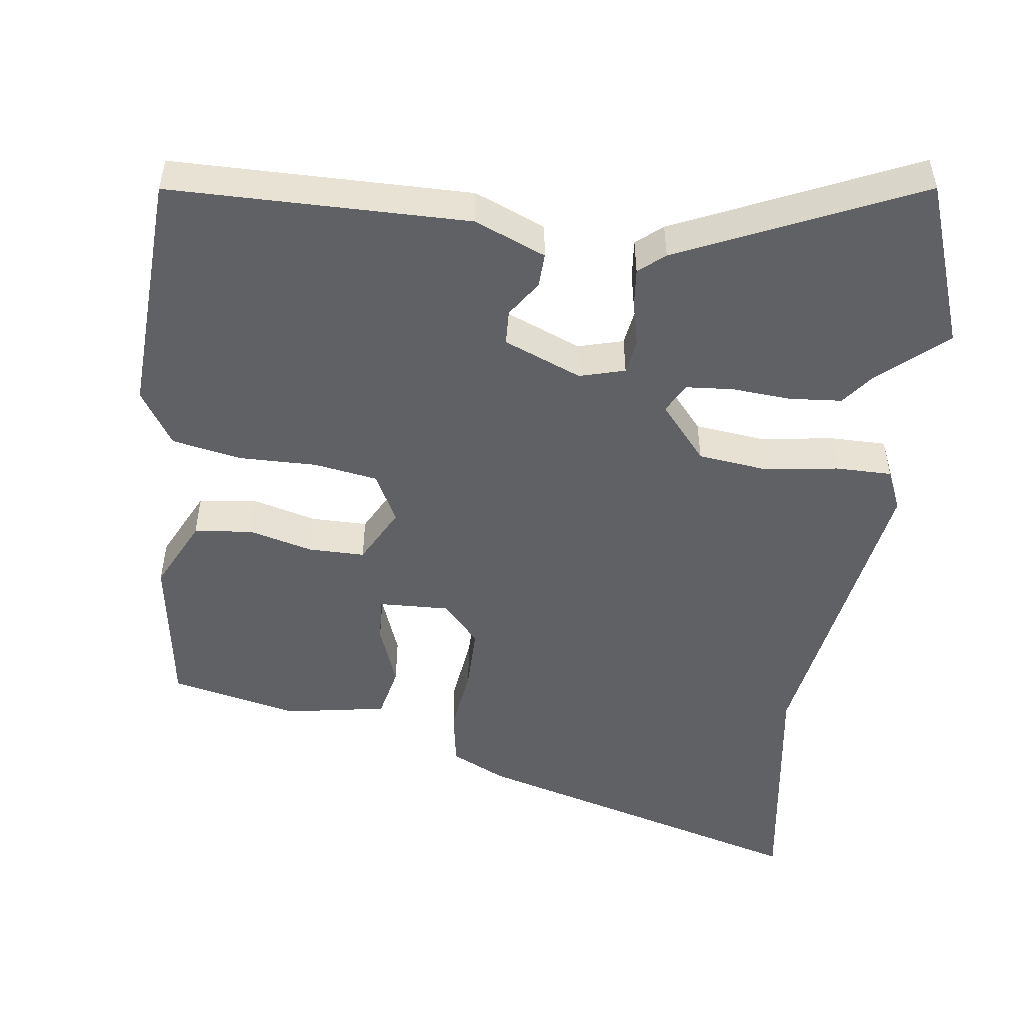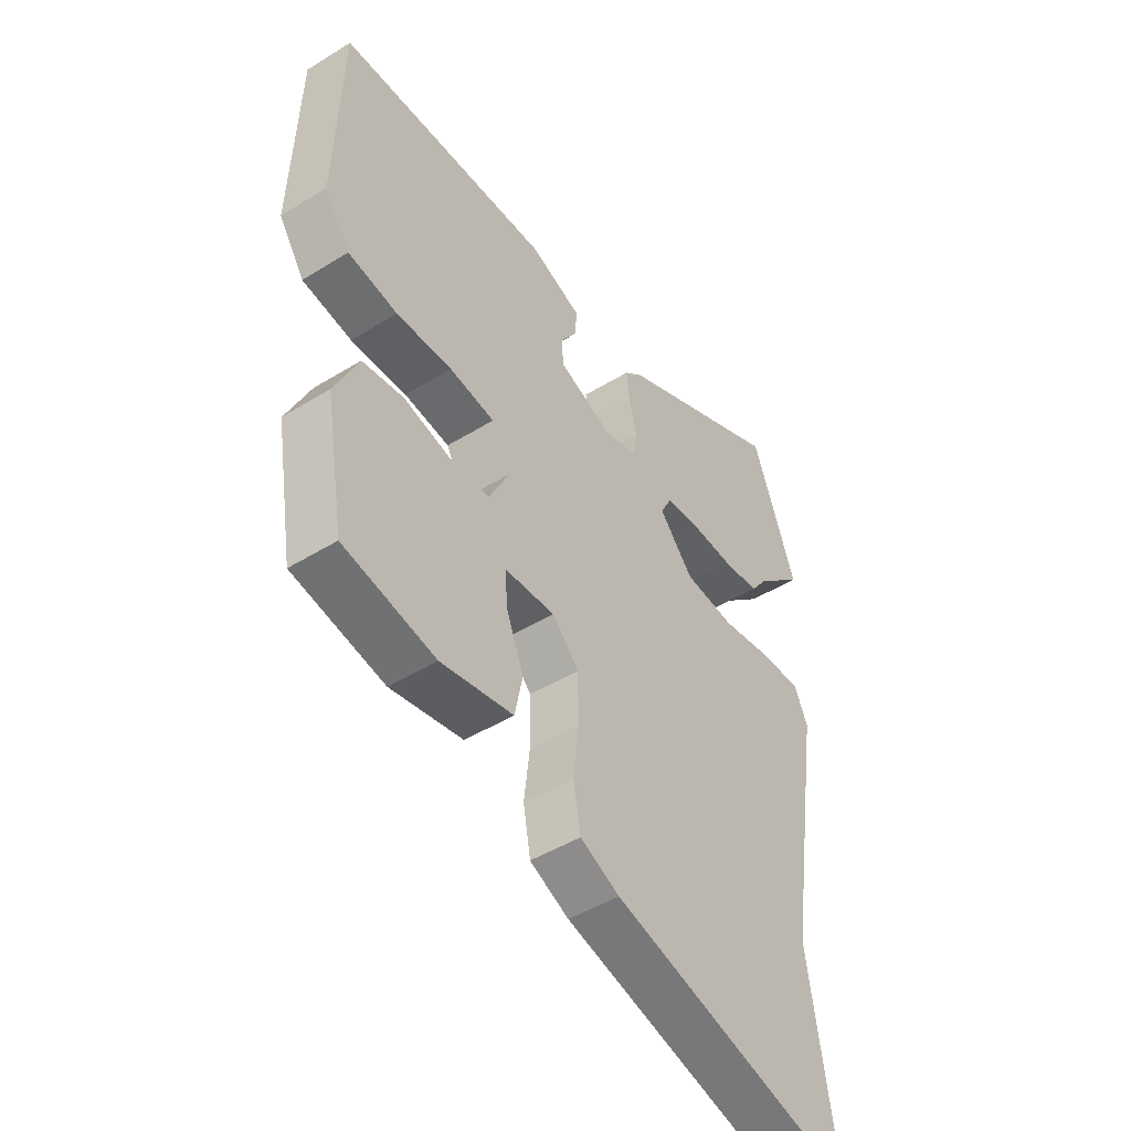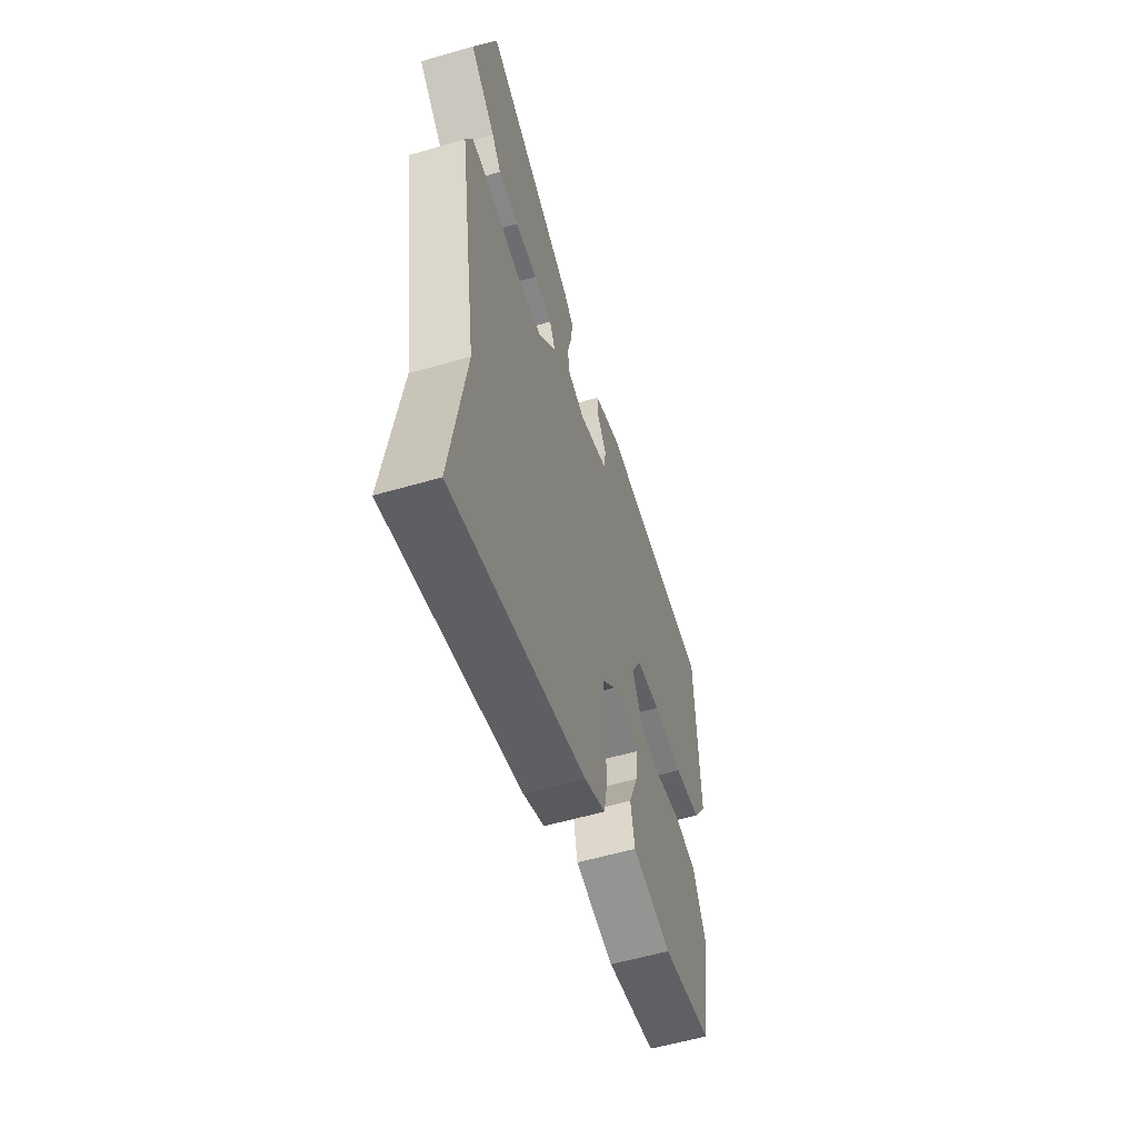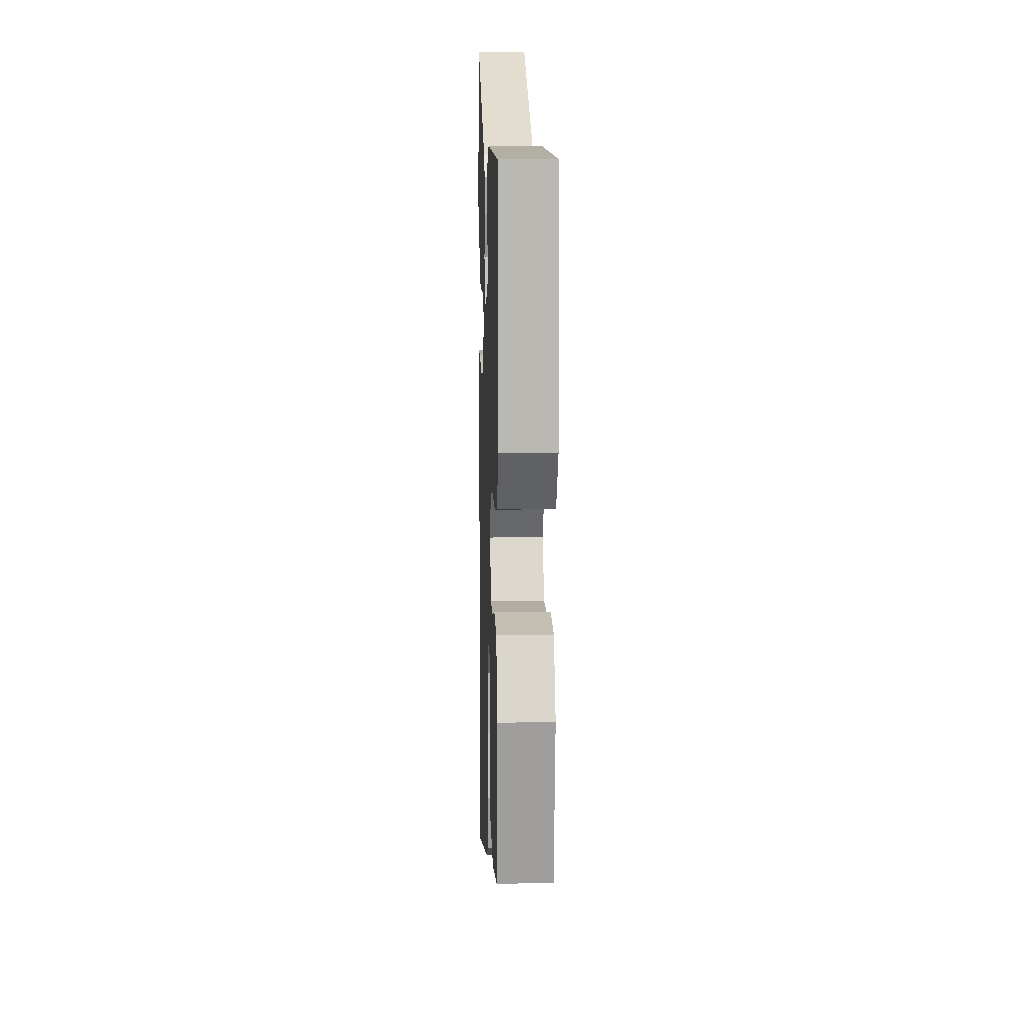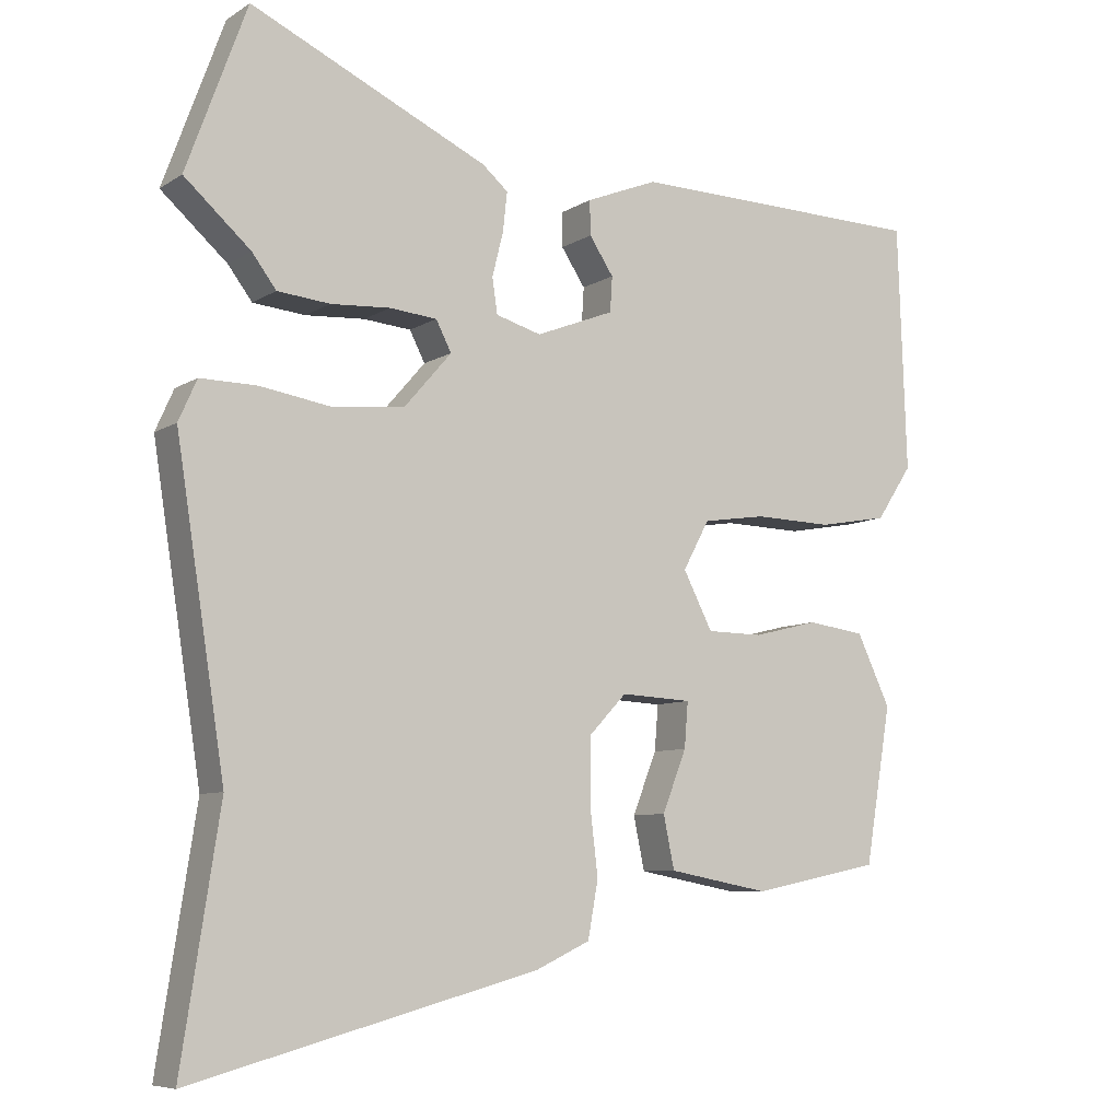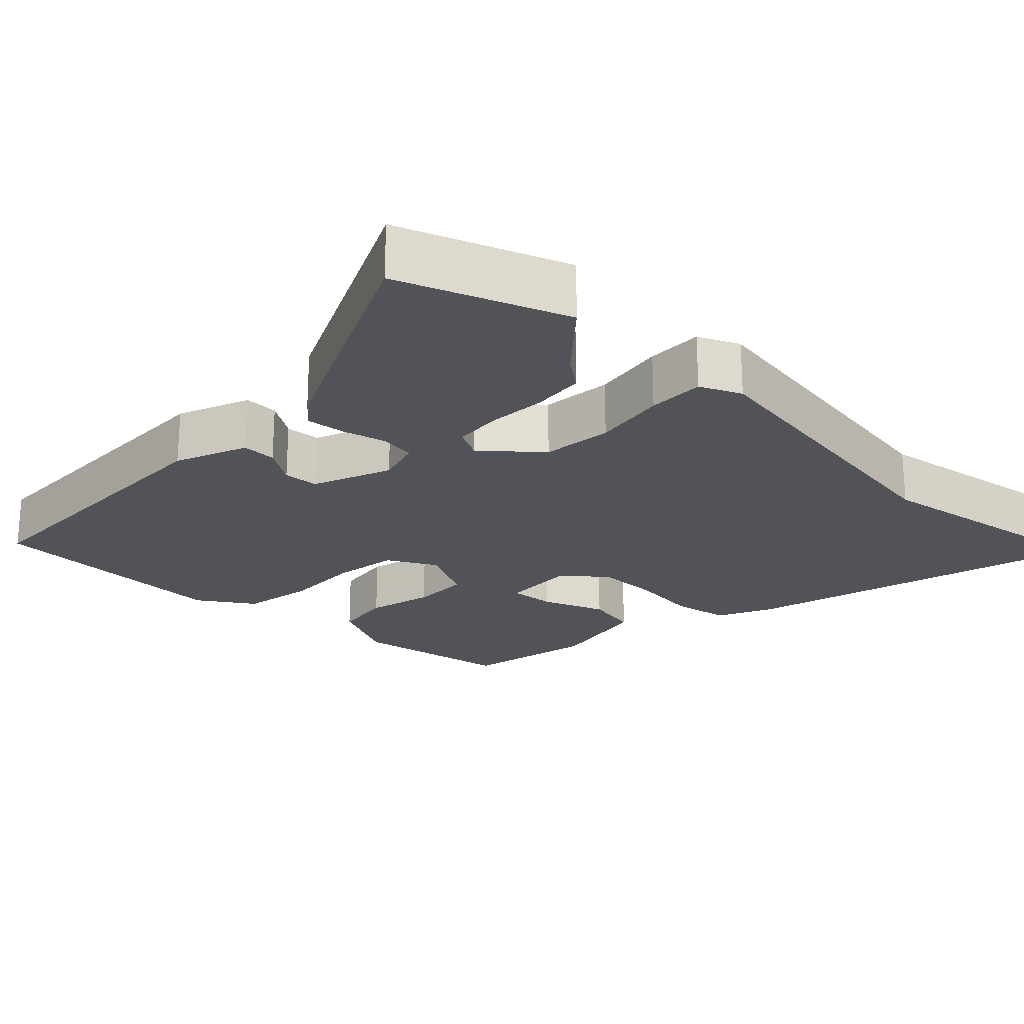
<metadata>
{"format":"obj","ext":"obj","renderer":"f3d","projection":"perspective","resolution":1024,"background":"white","views":[{"elev":-50.3,"azim":-8.2,"up":"+Y"},{"elev":-46.6,"azim":-54.8,"up":"+Z"},{"elev":-57.3,"azim":106.8,"up":"+Z"},{"elev":9.8,"azim":-92.0,"up":"+Z"},{"elev":-7.7,"azim":148.7,"up":"+Z"},{"elev":-22.5,"azim":46.1,"up":"+Y"}]}
</metadata>
<code>
v 0.475 0.07 -0.339
v 0.527 0.07 -0.674
v 0.054 0.07 -0.548
v -0.021 0.07 -0.513
v -0.035 0.07 -0.436
v -0.024 0.07 -0.343
v -0.025 0.07 -0.256
v -0.076 0.07 -0.202
v -0.173 0.07 -0.207
v -0.168 0.07 -0.269
v -0.135 0.07 -0.353
v -0.15 0.07 -0.425
v -0.289 0.07 -0.451
v -0.465 0.07 -0.415
v -0.501 0.07 -0.201
v -0.455 0.07 -0.104
v -0.376 0.07 -0.093
v -0.287 0.07 -0.115
v -0.21 0.07 -0.114
v -0.17 0.07 -0.036
v -0.206 0.07 0.031
v -0.293 0.07 0.044
v -0.4 0.07 0.041
v -0.495 0.07 0.058
v -0.544 0.07 0.132
v -0.532 0.07 0.468
v -0.123 0.07 0.477
v -0.025 0.07 0.438
v -0.026 0.07 0.391
v -0.059 0.07 0.341
v -0.056 0.07 0.293
v 0.051 0.07 0.251
v 0.113 0.07 0.269
v 0.12 0.07 0.317
v 0.105 0.07 0.377
v 0.099 0.07 0.431
v 0.134 0.07 0.461
v 0.459 0.07 0.612
v 0.542 0.07 0.386
v 0.451 0.07 0.305
v 0.418 0.07 0.261
v 0.346 0.07 0.254
v 0.265 0.07 0.259
v 0.2 0.07 0.253
v 0.179 0.07 0.212
v 0.244 0.07 0.137
v 0.34 0.07 0.127
v 0.44 0.07 0.143
v 0.517 0.07 0.144
v 0.542 0.07 0.088
v 0.475 0 -0.339
v 0.527 0 -0.674
v 0.054 0 -0.548
v -0.021 0 -0.513
v -0.035 0 -0.436
v -0.024 0 -0.343
v -0.025 0 -0.256
v -0.076 0 -0.202
v -0.173 0 -0.207
v -0.168 0 -0.269
v -0.135 0 -0.353
v -0.15 0 -0.425
v -0.289 0 -0.451
v -0.465 0 -0.415
v -0.501 0 -0.201
v -0.455 0 -0.104
v -0.376 0 -0.093
v -0.287 0 -0.115
v -0.21 0 -0.114
v -0.17 0 -0.036
v -0.206 0 0.031
v -0.293 0 0.044
v -0.4 0 0.041
v -0.495 0 0.058
v -0.544 0 0.132
v -0.532 0 0.468
v -0.123 0 0.477
v -0.025 0 0.438
v -0.026 0 0.391
v -0.059 0 0.341
v -0.056 0 0.293
v 0.051 0 0.251
v 0.113 0 0.269
v 0.12 0 0.317
v 0.105 0 0.377
v 0.099 0 0.431
v 0.134 0 0.461
v 0.459 0 0.612
v 0.542 0 0.386
v 0.451 0 0.305
v 0.418 0 0.261
v 0.346 0 0.254
v 0.265 0 0.259
v 0.2 0 0.253
v 0.179 0 0.212
v 0.244 0 0.137
v 0.34 0 0.127
v 0.44 0 0.143
v 0.517 0 0.144
v 0.542 0 0.088
f 47 48 49 50
f 46 47 50 1
f 45 46 1 2
f 40 41 42 43
f 40 43 44
f 39 40 44
f 38 39 44
f 37 38 44
f 34 35 36 37
f 34 37 44 45
f 27 28 29 30
f 27 30 31
f 26 27 31
f 25 26 31 32
f 22 23 24 25
f 21 22 25 32
f 15 16 17 18
f 15 18 19
f 14 15 19
f 13 14 19
f 10 11 12 13
f 9 10 13 19
f 8 9 19 20
f 3 4 5 6
f 3 6 7
f 2 3 7
f 33 34 45 2
f 20 21 32 33
f 8 20 33
f 2 7 8 33
f 100 99 98 97
f 51 100 97 96
f 52 51 96 95
f 93 92 91 90
f 94 93 90
f 94 90 89
f 94 89 88
f 94 88 87
f 87 86 85 84
f 95 94 87 84
f 80 79 78 77
f 81 80 77
f 81 77 76
f 82 81 76 75
f 75 74 73 72
f 82 75 72 71
f 68 67 66 65
f 69 68 65
f 69 65 64
f 69 64 63
f 63 62 61 60
f 69 63 60 59
f 70 69 59 58
f 56 55 54 53
f 57 56 53
f 57 53 52
f 52 95 84 83
f 83 82 71 70
f 83 70 58
f 83 58 57 52
f 1 51 52 2
f 2 52 53 3
f 3 53 54 4
f 4 54 55 5
f 5 55 56 6
f 6 56 57 7
f 7 57 58 8
f 8 58 59 9
f 9 59 60 10
f 10 60 61 11
f 11 61 62 12
f 12 62 63 13
f 13 63 64 14
f 14 64 65 15
f 15 65 66 16
f 16 66 67 17
f 17 67 68 18
f 18 68 69 19
f 19 69 70 20
f 20 70 71 21
f 21 71 72 22
f 22 72 73 23
f 23 73 74 24
f 24 74 75 25
f 25 75 76 26
f 26 76 77 27
f 27 77 78 28
f 28 78 79 29
f 29 79 80 30
f 30 80 81 31
f 31 81 82 32
f 32 82 83 33
f 33 83 84 34
f 34 84 85 35
f 35 85 86 36
f 36 86 87 37
f 37 87 88 38
f 38 88 89 39
f 39 89 90 40
f 40 90 91 41
f 41 91 92 42
f 42 92 93 43
f 43 93 94 44
f 44 94 95 45
f 45 95 96 46
f 46 96 97 47
f 47 97 98 48
f 48 98 99 49
f 49 99 100 50
f 50 100 51 1

</code>
